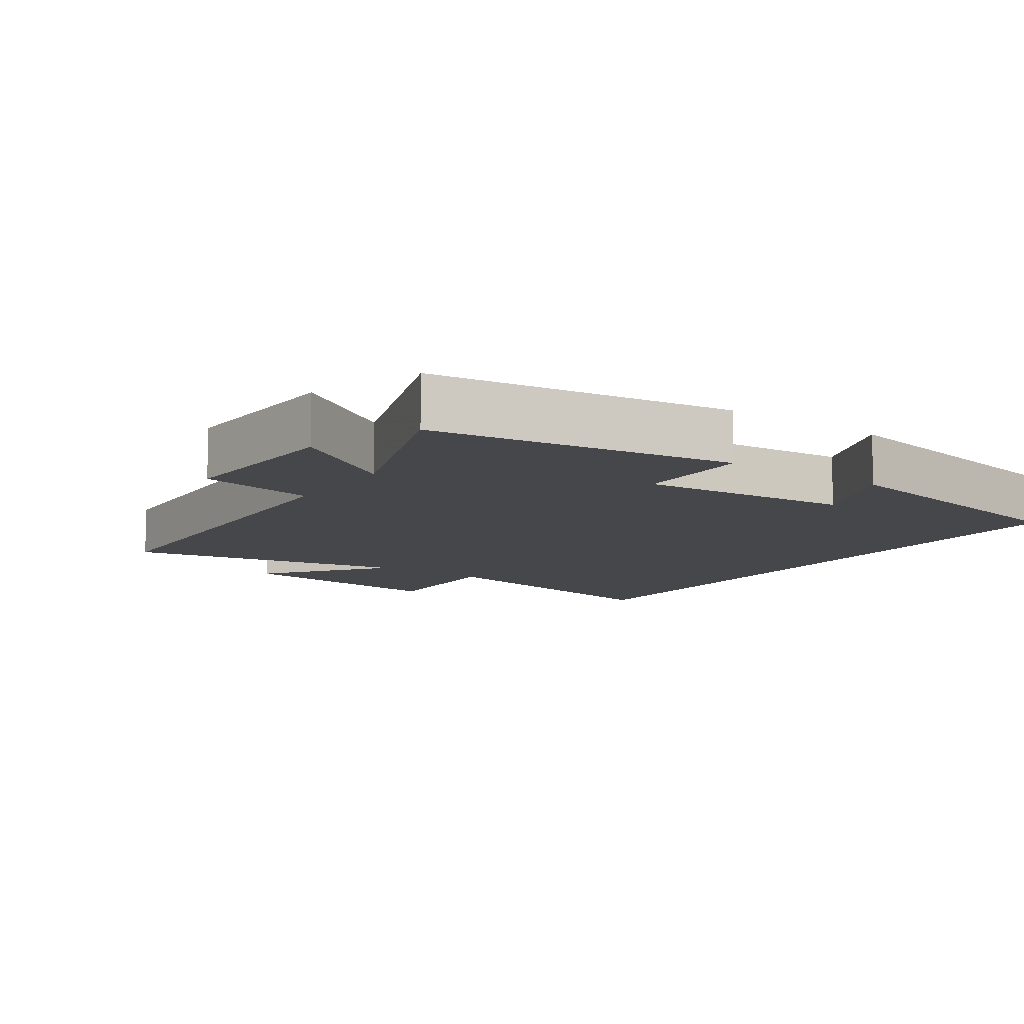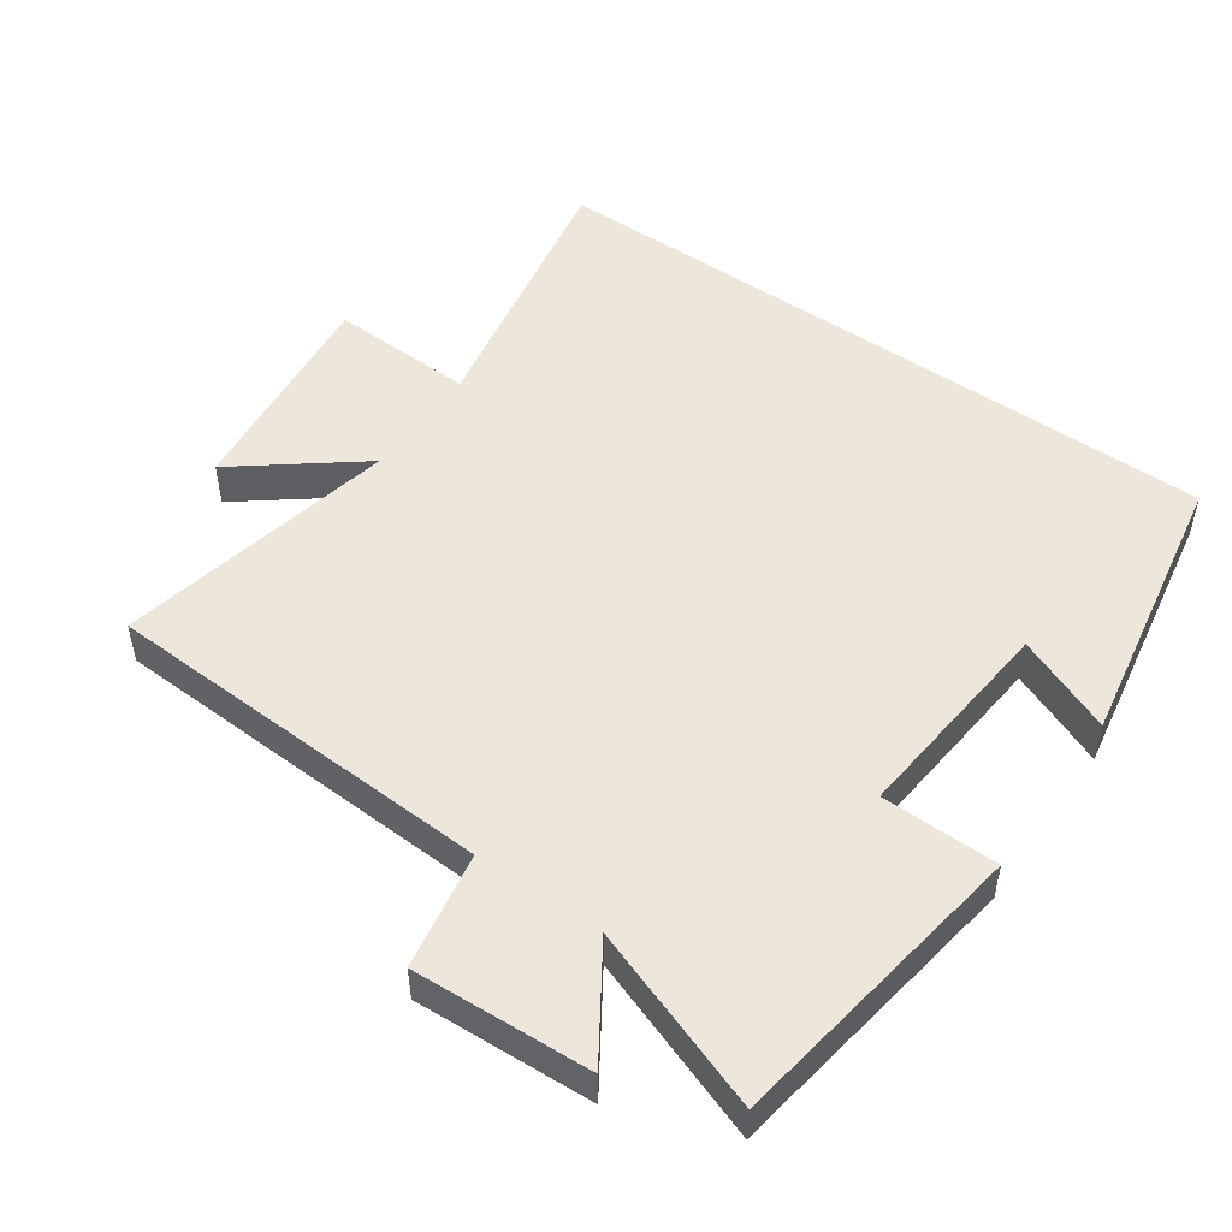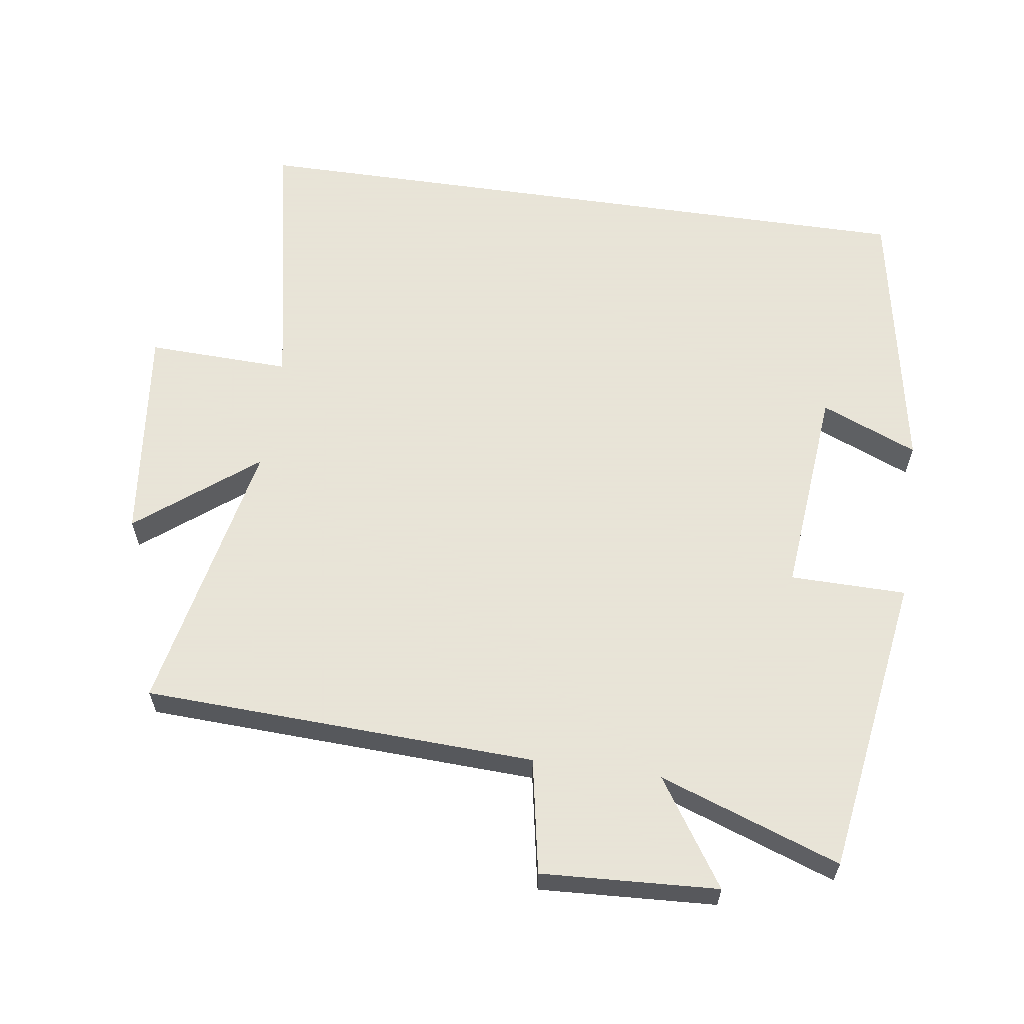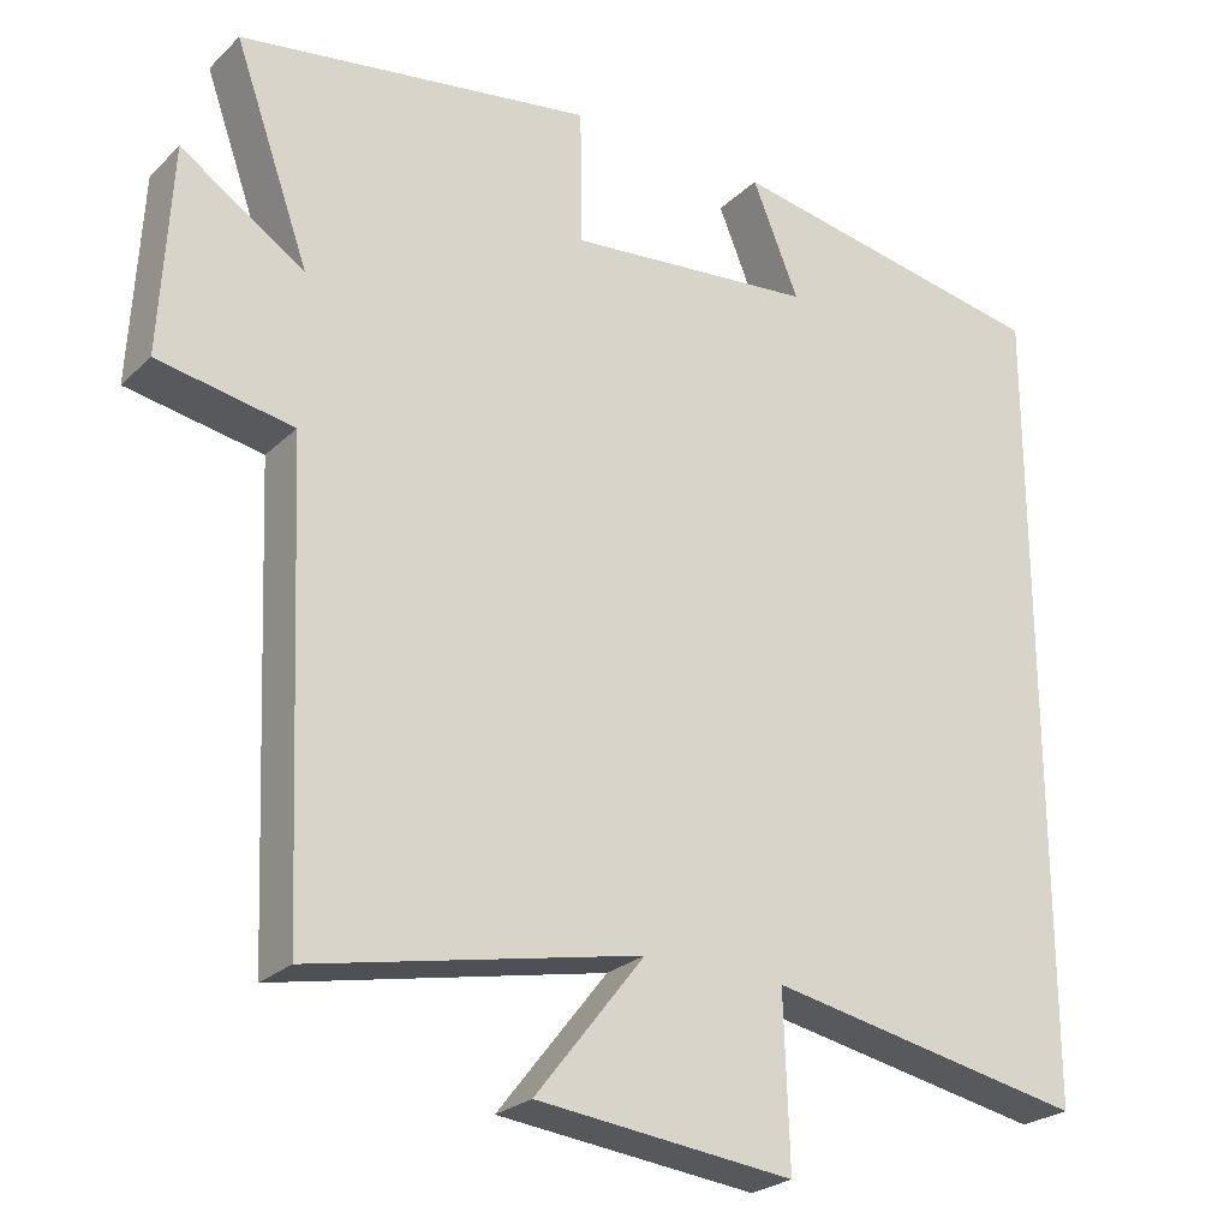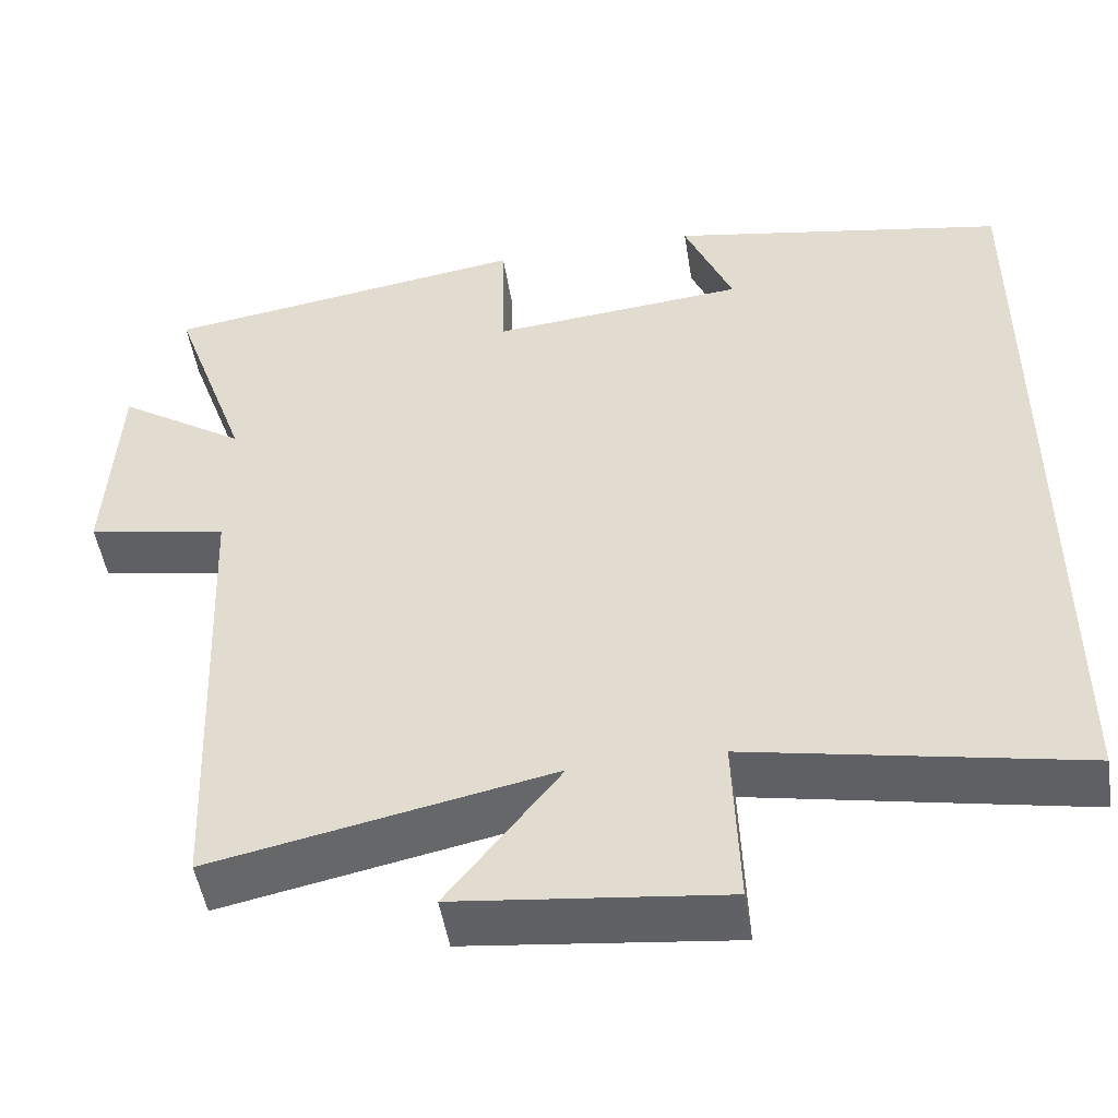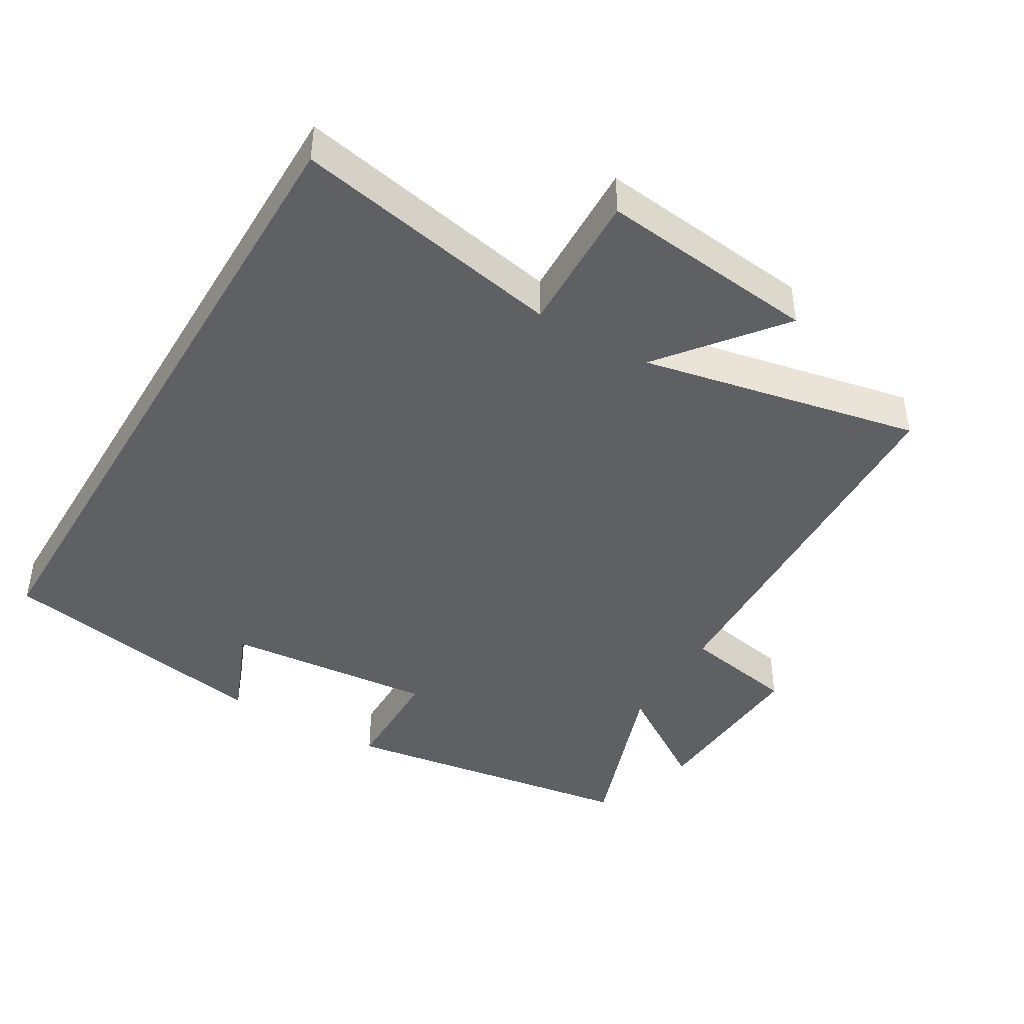
<metadata>
{"format":"obj","ext":"obj","renderer":"f3d","projection":"perspective","resolution":1024,"background":"white","views":[{"elev":-10.5,"azim":-34.9,"up":"+Y"},{"elev":50.7,"azim":-54.8,"up":"+Y"},{"elev":61.4,"azim":-81.8,"up":"+Y"},{"elev":-24.7,"azim":-34.0,"up":"+Z"},{"elev":-49.7,"azim":9.1,"up":"+Z"},{"elev":-43.1,"azim":149.3,"up":"+Y"}]}
</metadata>
<code>
v 0.5 0.07 -0.577
v 0.106 0.07 -0.5
v 0.113 0.07 -0.708
v -0.205 0.07 -0.672
v -0.07 0.07 -0.5
v -0.476 0.07 -0.583
v -0.5 0.07 -0.014
v -0.667 0.07 0.017
v -0.653 0.07 0.273
v -0.5 0.07 0.172
v -0.593 0.07 0.434
v -0.155 0.07 0.5
v -0.153 0.07 0.332
v 0.153 0.07 0.36
v 0.095 0.07 0.5
v 0.5 0.07 0.426
v 0.5 0 -0.577
v 0.106 0 -0.5
v 0.113 0 -0.708
v -0.205 0 -0.672
v -0.07 0 -0.5
v -0.476 0 -0.583
v -0.5 0 -0.014
v -0.667 0 0.017
v -0.653 0 0.273
v -0.5 0 0.172
v -0.593 0 0.434
v -0.155 0 0.5
v -0.153 0 0.332
v 0.153 0 0.36
v 0.095 0 0.5
v 0.5 0 0.426
f 14 15 16
f 14 16 1 2
f 13 14 2
f 10 11 12 13
f 10 13 2 3
f 7 8 9 10
f 5 6 7 10
f 5 10 3
f 3 4 5
f 32 31 30
f 18 17 32 30
f 18 30 29
f 29 28 27 26
f 19 18 29 26
f 26 25 24 23
f 26 23 22 21
f 19 26 21
f 21 20 19
f 1 17 18 2
f 2 18 19 3
f 3 19 20 4
f 4 20 21 5
f 5 21 22 6
f 6 22 23 7
f 7 23 24 8
f 8 24 25 9
f 9 25 26 10
f 10 26 27 11
f 11 27 28 12
f 12 28 29 13
f 13 29 30 14
f 14 30 31 15
f 15 31 32 16
f 16 32 17 1

</code>
